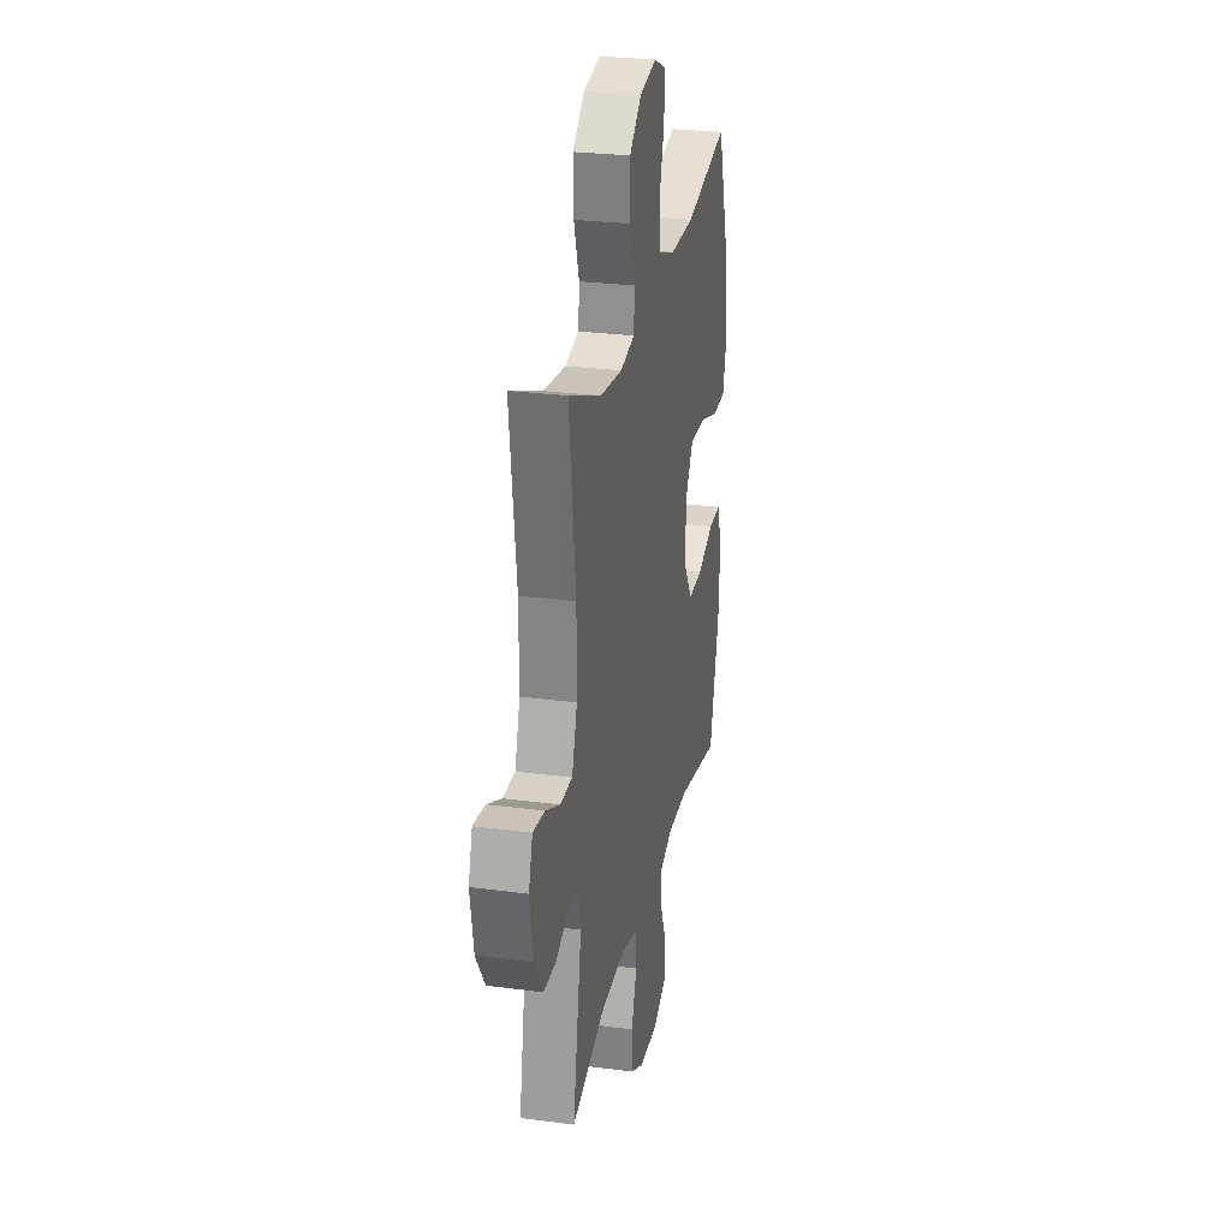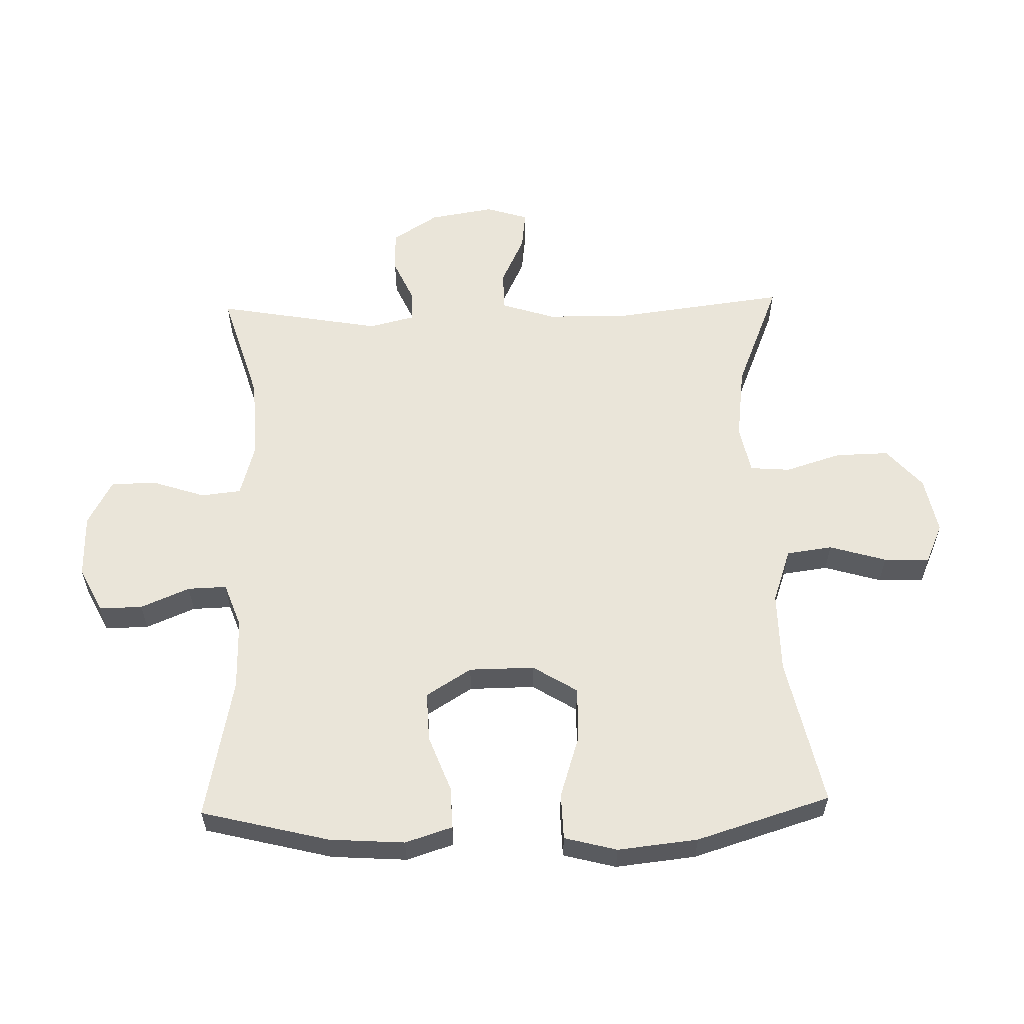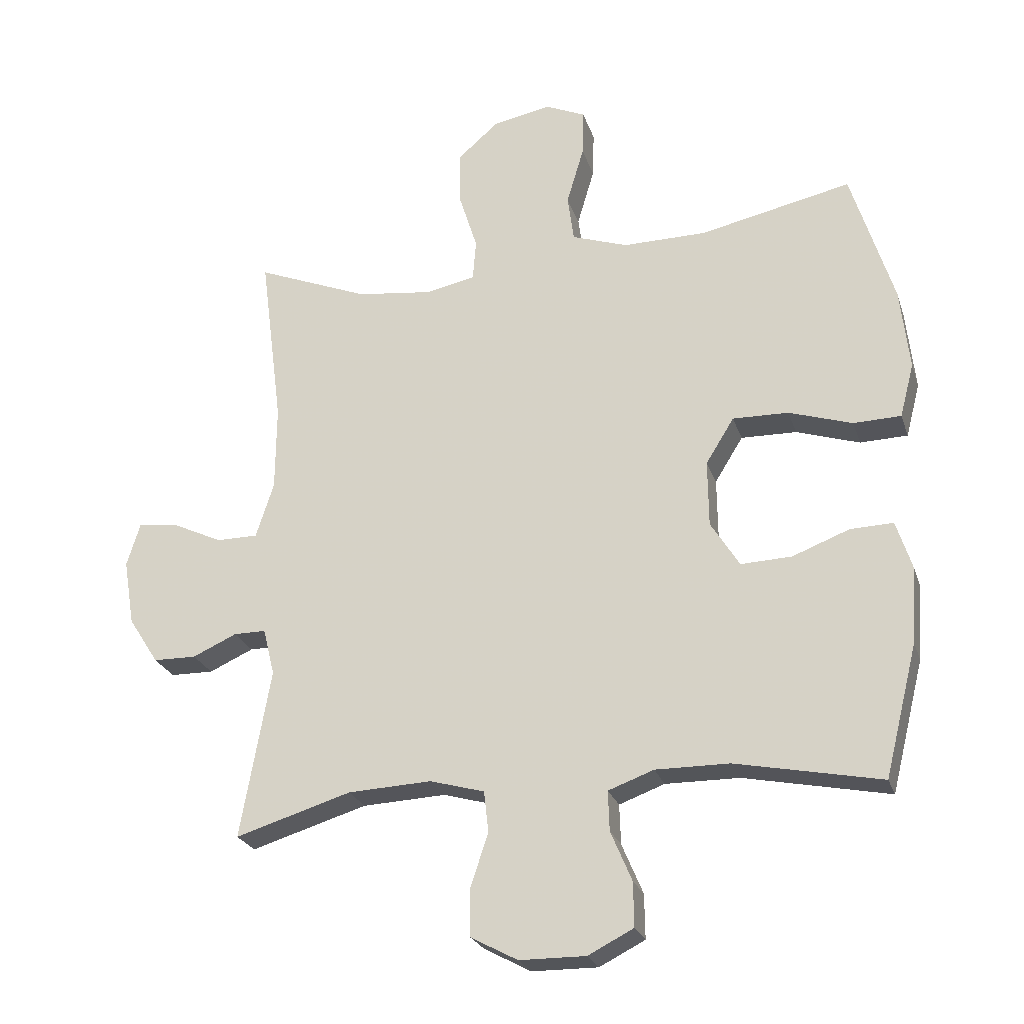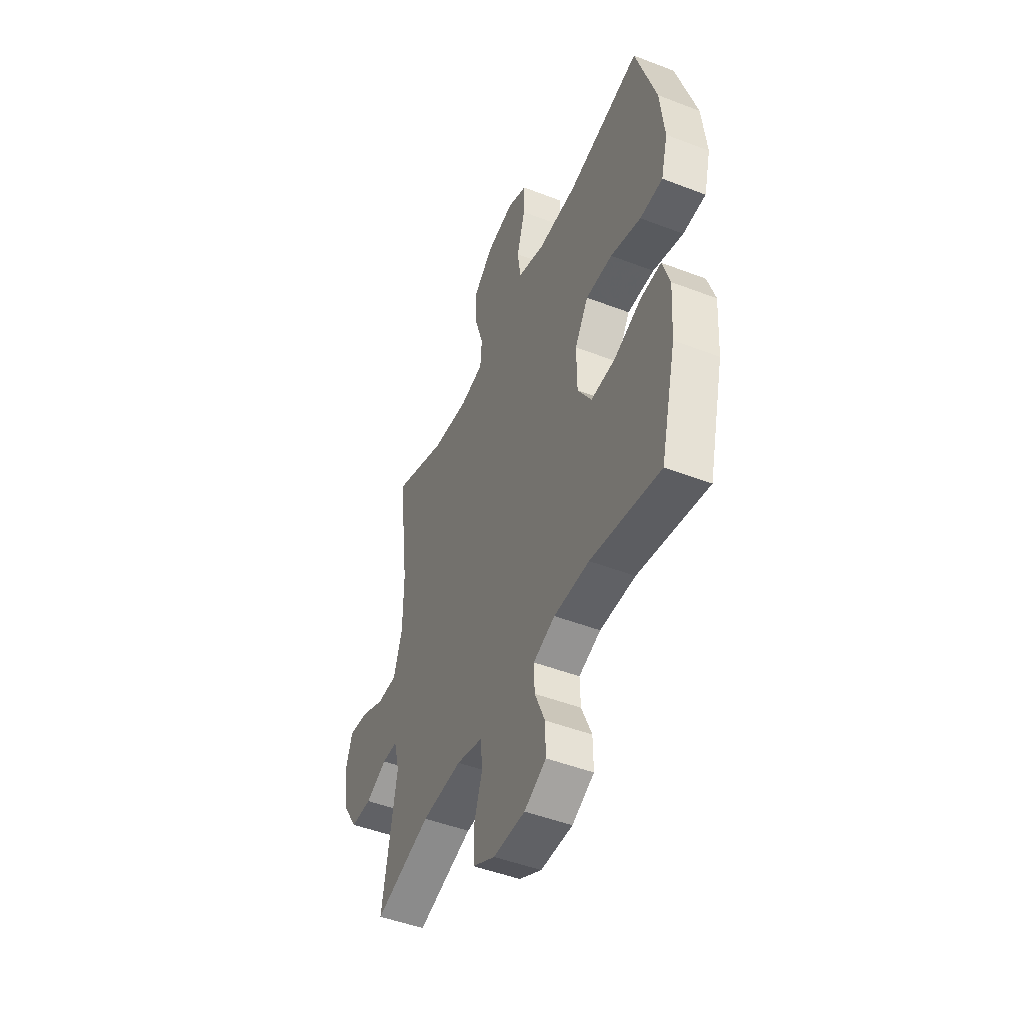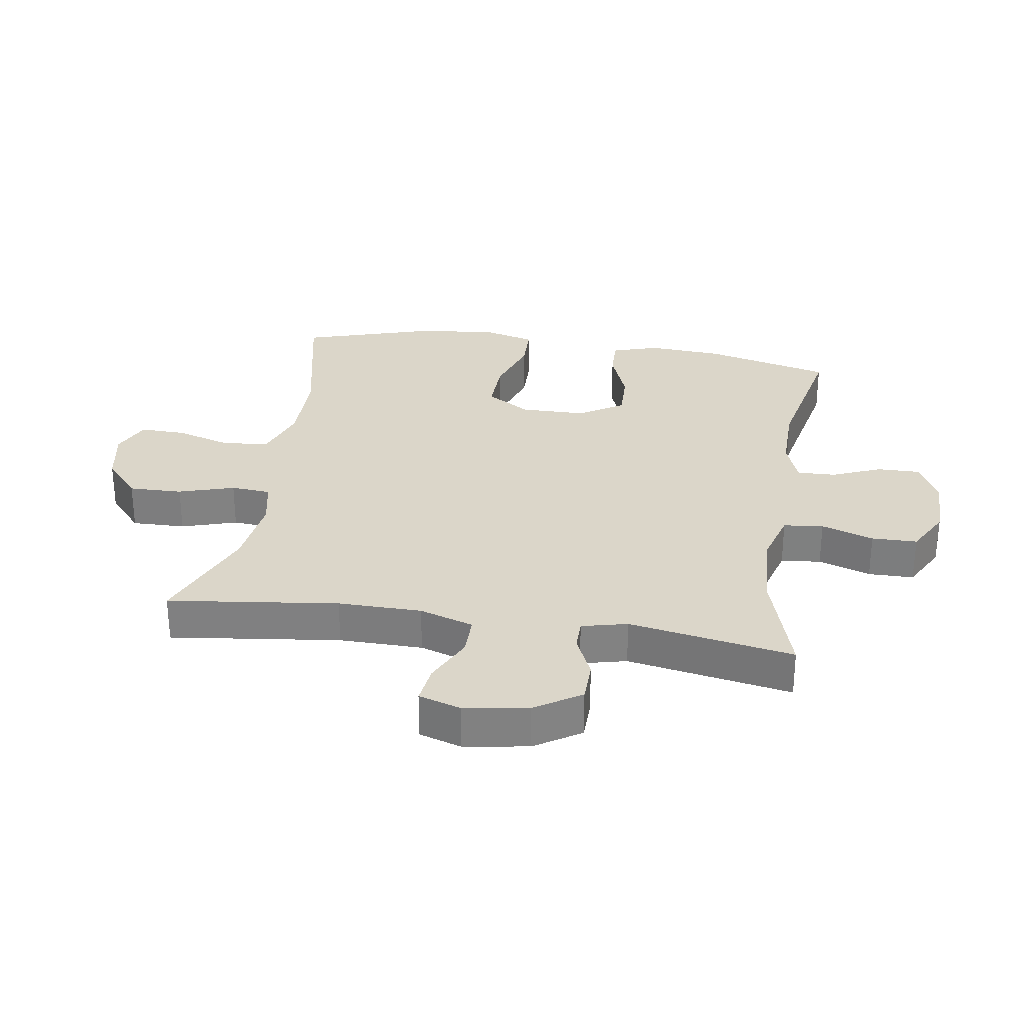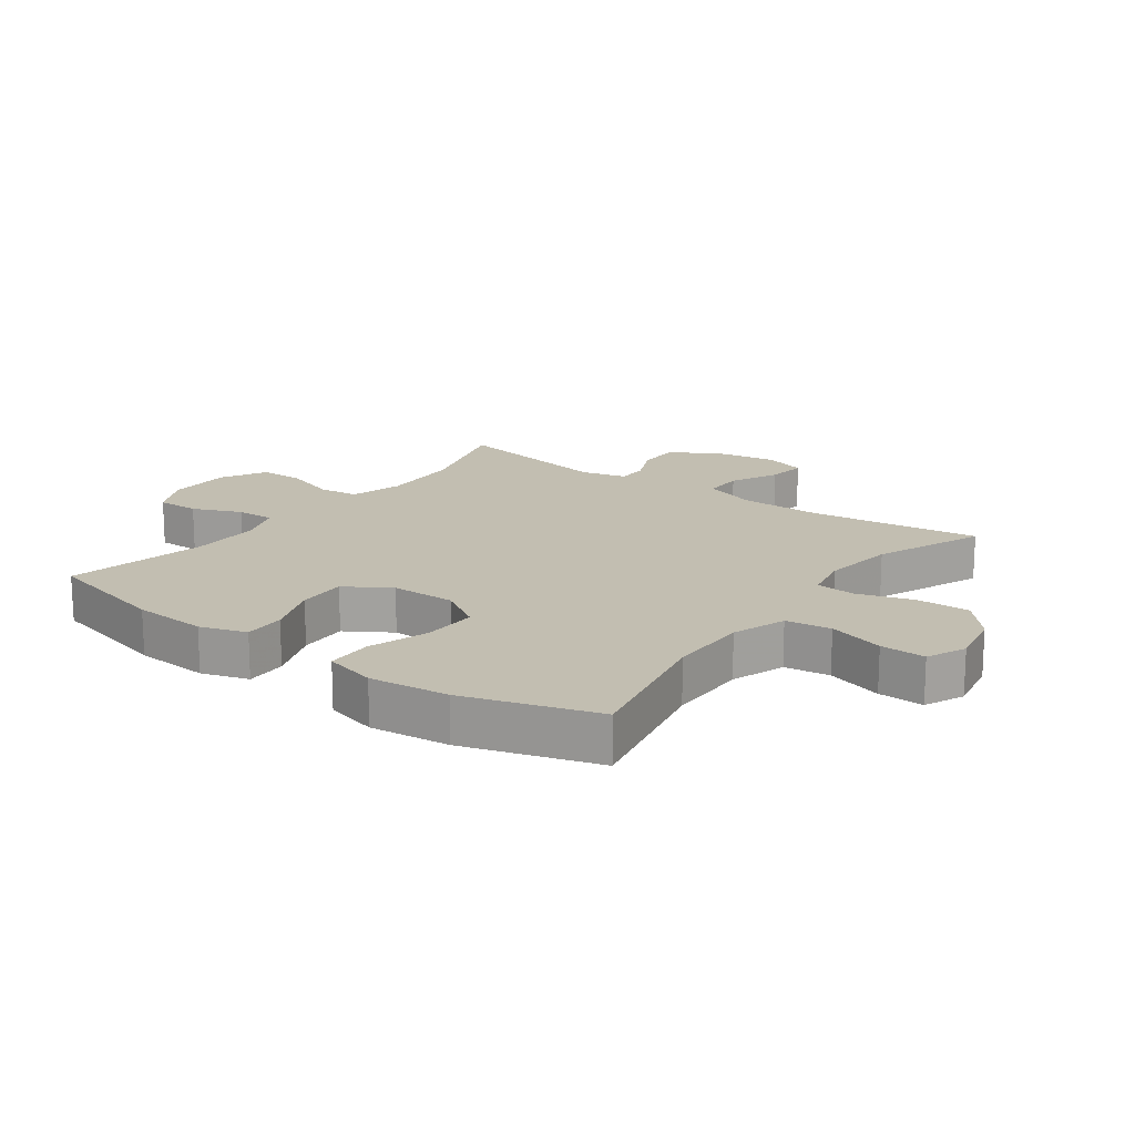
<metadata>
{"format":"obj","ext":"obj","renderer":"f3d","projection":"perspective","resolution":1024,"background":"white","views":[{"elev":26.8,"azim":101.7,"up":"+Z"},{"elev":58.4,"azim":-91.5,"up":"+Y"},{"elev":-24.6,"azim":-163.8,"up":"+Z"},{"elev":-47.9,"azim":-113.4,"up":"+Z"},{"elev":29.7,"azim":99.0,"up":"+Y"},{"elev":17.1,"azim":-53.7,"up":"+Y"}]}
</metadata>
<code>
v -0.5 0.07 -0.5
v -0.551 0.07 -0.296
v -0.559 0.07 -0.176
v -0.535 0.07 -0.101
v -0.468 0.07 -0.103
v -0.379 0.07 -0.137
v -0.3 0.07 -0.14
v -0.255 0.07 -0.068
v -0.254 0.07 0.036
v -0.298 0.07 0.107
v -0.385 0.07 0.105
v -0.484 0.07 0.073
v -0.558 0.07 0.075
v -0.58 0.07 0.159
v -0.566 0.07 0.287
v -0.5 0.07 0.5
v -0.263 0.07 0.449
v -0.133 0.07 0.448
v -0.046 0.07 0.478
v -0.036 0.07 0.551
v -0.063 0.07 0.642
v -0.065 0.07 0.715
v -0.002 0.07 0.743
v 0.089 0.07 0.725
v 0.153 0.07 0.669
v 0.151 0.07 0.583
v 0.123 0.07 0.494
v 0.128 0.07 0.43
v 0.205 0.07 0.414
v 0.324 0.07 0.429
v 0.5 0.07 0.5
v 0.465 0.07 0.227
v 0.466 0.07 0.093
v 0.494 0.07 0.006
v 0.559 0.07 0.006
v 0.637 0.07 0.043
v 0.7 0.07 0.051
v 0.721 0.07 -0.017
v 0.704 0.07 -0.12
v 0.657 0.07 -0.193
v 0.59 0.07 -0.194
v 0.521 0.07 -0.163
v 0.471 0.07 -0.163
v 0.453 0.07 -0.236
v 0.5 0.07 -0.5
v 0.319 0.07 -0.445
v 0.189 0.07 -0.439
v 0.104 0.07 -0.463
v 0.097 0.07 -0.527
v 0.125 0.07 -0.611
v 0.124 0.07 -0.684
v 0.051 0.07 -0.723
v -0.052 0.07 -0.724
v -0.123 0.07 -0.688
v -0.122 0.07 -0.619
v -0.089 0.07 -0.541
v -0.087 0.07 -0.479
v -0.158 0.07 -0.453
v -0.273 0.07 -0.454
v -0.5 0 -0.5
v -0.551 0 -0.296
v -0.559 0 -0.176
v -0.535 0 -0.101
v -0.468 0 -0.103
v -0.379 0 -0.137
v -0.3 0 -0.14
v -0.255 0 -0.068
v -0.254 0 0.036
v -0.298 0 0.107
v -0.385 0 0.105
v -0.484 0 0.073
v -0.558 0 0.075
v -0.58 0 0.159
v -0.566 0 0.287
v -0.5 0 0.5
v -0.263 0 0.449
v -0.133 0 0.448
v -0.046 0 0.478
v -0.036 0 0.551
v -0.063 0 0.642
v -0.065 0 0.715
v -0.002 0 0.743
v 0.089 0 0.725
v 0.153 0 0.669
v 0.151 0 0.583
v 0.123 0 0.494
v 0.128 0 0.43
v 0.205 0 0.414
v 0.324 0 0.429
v 0.5 0 0.5
v 0.465 0 0.227
v 0.466 0 0.093
v 0.494 0 0.006
v 0.559 0 0.006
v 0.637 0 0.043
v 0.7 0 0.051
v 0.721 0 -0.017
v 0.704 0 -0.12
v 0.657 0 -0.193
v 0.59 0 -0.194
v 0.521 0 -0.163
v 0.471 0 -0.163
v 0.453 0 -0.236
v 0.5 0 -0.5
v 0.319 0 -0.445
v 0.189 0 -0.439
v 0.104 0 -0.463
v 0.097 0 -0.527
v 0.125 0 -0.611
v 0.124 0 -0.684
v 0.051 0 -0.723
v -0.052 0 -0.724
v -0.123 0 -0.688
v -0.122 0 -0.619
v -0.089 0 -0.541
v -0.087 0 -0.479
v -0.158 0 -0.453
v -0.273 0 -0.454
f 54 55 56
f 53 54 56
f 52 53 56
f 51 52 56
f 50 51 56
f 49 50 56
f 48 49 56 57
f 47 48 57 58
f 44 45 46
f 43 44 46 47
f 40 41 42
f 39 40 42
f 38 39 42
f 37 38 42
f 36 37 42
f 35 36 42
f 34 35 42 43
f 47 58 59
f 43 47 59
f 34 43 59
f 33 34 59
f 25 26 27
f 24 25 27
f 23 24 27
f 22 23 27
f 21 22 27
f 20 21 27
f 19 20 27 28
f 18 19 28
f 17 18 28 29
f 15 16 17
f 14 15 17
f 13 14 17
f 12 13 17
f 11 12 17
f 10 11 17 29
f 4 5 6
f 3 4 6
f 2 3 6
f 1 2 6
f 59 1 6
f 59 6 7
f 59 7 8
f 33 59 8
f 32 33 8
f 32 8 9
f 31 32 9
f 30 31 9
f 9 10 29 30
f 115 114 113
f 115 113 112
f 115 112 111
f 115 111 110
f 115 110 109
f 115 109 108
f 116 115 108 107
f 117 116 107 106
f 105 104 103
f 106 105 103 102
f 101 100 99
f 101 99 98
f 101 98 97
f 101 97 96
f 101 96 95
f 101 95 94
f 102 101 94 93
f 118 117 106
f 118 106 102
f 118 102 93
f 118 93 92
f 86 85 84
f 86 84 83
f 86 83 82
f 86 82 81
f 86 81 80
f 86 80 79
f 87 86 79 78
f 87 78 77
f 88 87 77 76
f 76 75 74
f 76 74 73
f 76 73 72
f 76 72 71
f 76 71 70
f 88 76 70 69
f 65 64 63
f 65 63 62
f 65 62 61
f 65 61 60
f 65 60 118
f 66 65 118
f 67 66 118
f 67 118 92
f 67 92 91
f 68 67 91
f 68 91 90
f 68 90 89
f 89 88 69 68
f 1 60 61 2
f 2 61 62 3
f 3 62 63 4
f 4 63 64 5
f 5 64 65 6
f 6 65 66 7
f 7 66 67 8
f 8 67 68 9
f 9 68 69 10
f 10 69 70 11
f 11 70 71 12
f 12 71 72 13
f 13 72 73 14
f 14 73 74 15
f 15 74 75 16
f 16 75 76 17
f 17 76 77 18
f 18 77 78 19
f 19 78 79 20
f 20 79 80 21
f 21 80 81 22
f 22 81 82 23
f 23 82 83 24
f 24 83 84 25
f 25 84 85 26
f 26 85 86 27
f 27 86 87 28
f 28 87 88 29
f 29 88 89 30
f 30 89 90 31
f 31 90 91 32
f 32 91 92 33
f 33 92 93 34
f 34 93 94 35
f 35 94 95 36
f 36 95 96 37
f 37 96 97 38
f 38 97 98 39
f 39 98 99 40
f 40 99 100 41
f 41 100 101 42
f 42 101 102 43
f 43 102 103 44
f 44 103 104 45
f 45 104 105 46
f 46 105 106 47
f 47 106 107 48
f 48 107 108 49
f 49 108 109 50
f 50 109 110 51
f 51 110 111 52
f 52 111 112 53
f 53 112 113 54
f 54 113 114 55
f 55 114 115 56
f 56 115 116 57
f 57 116 117 58
f 58 117 118 59
f 59 118 60 1

</code>
